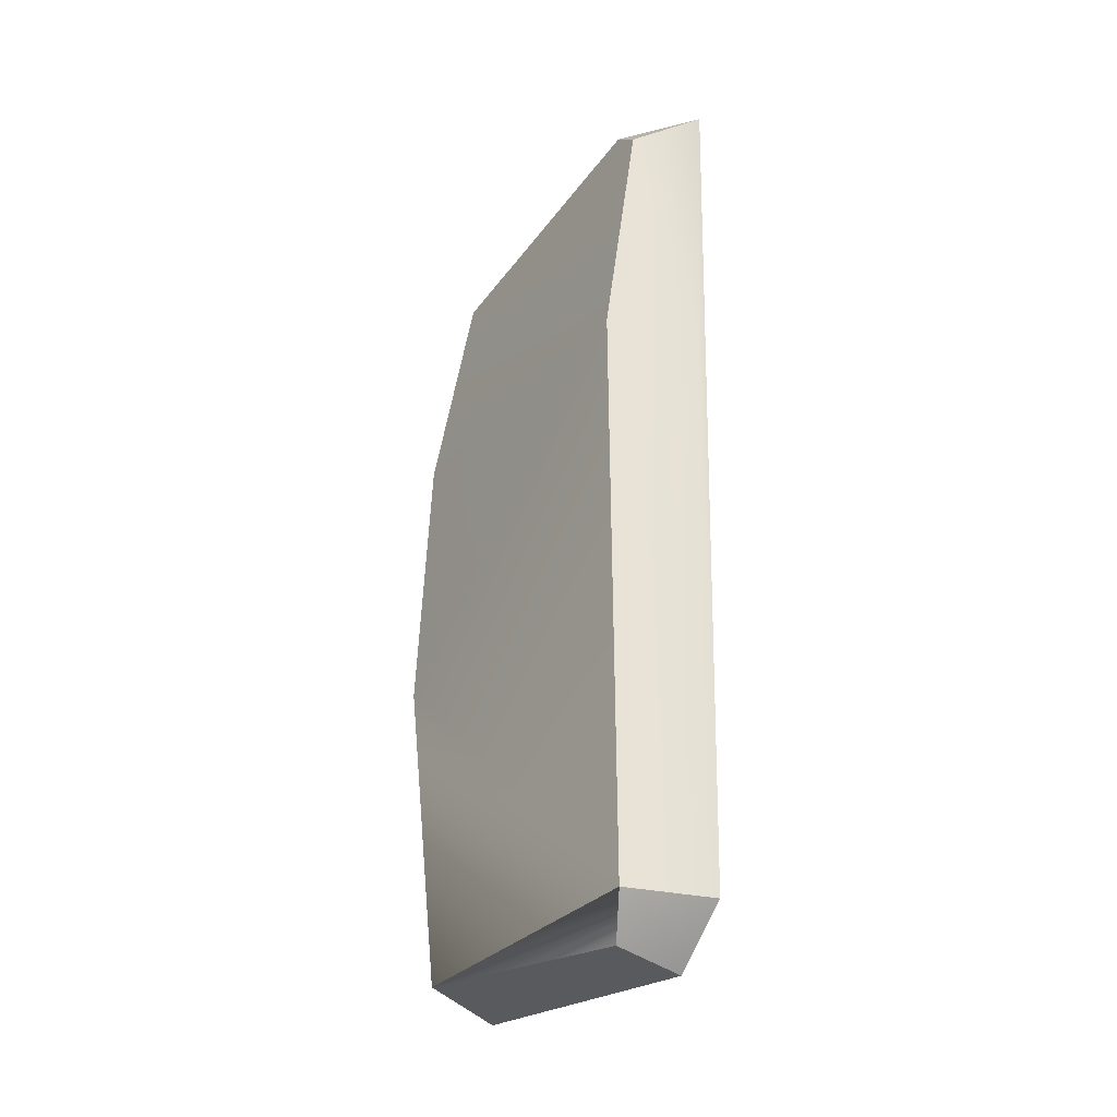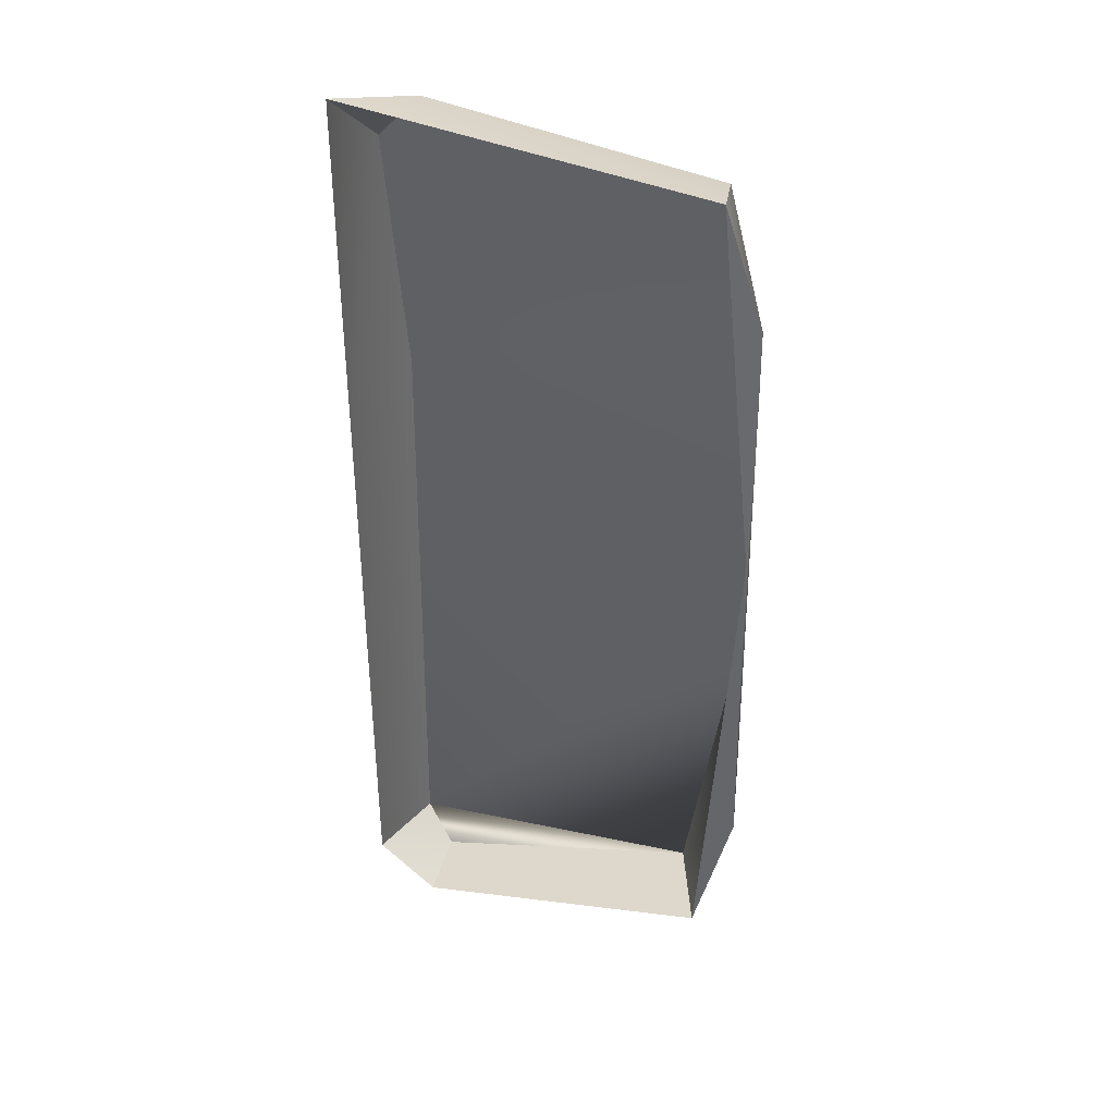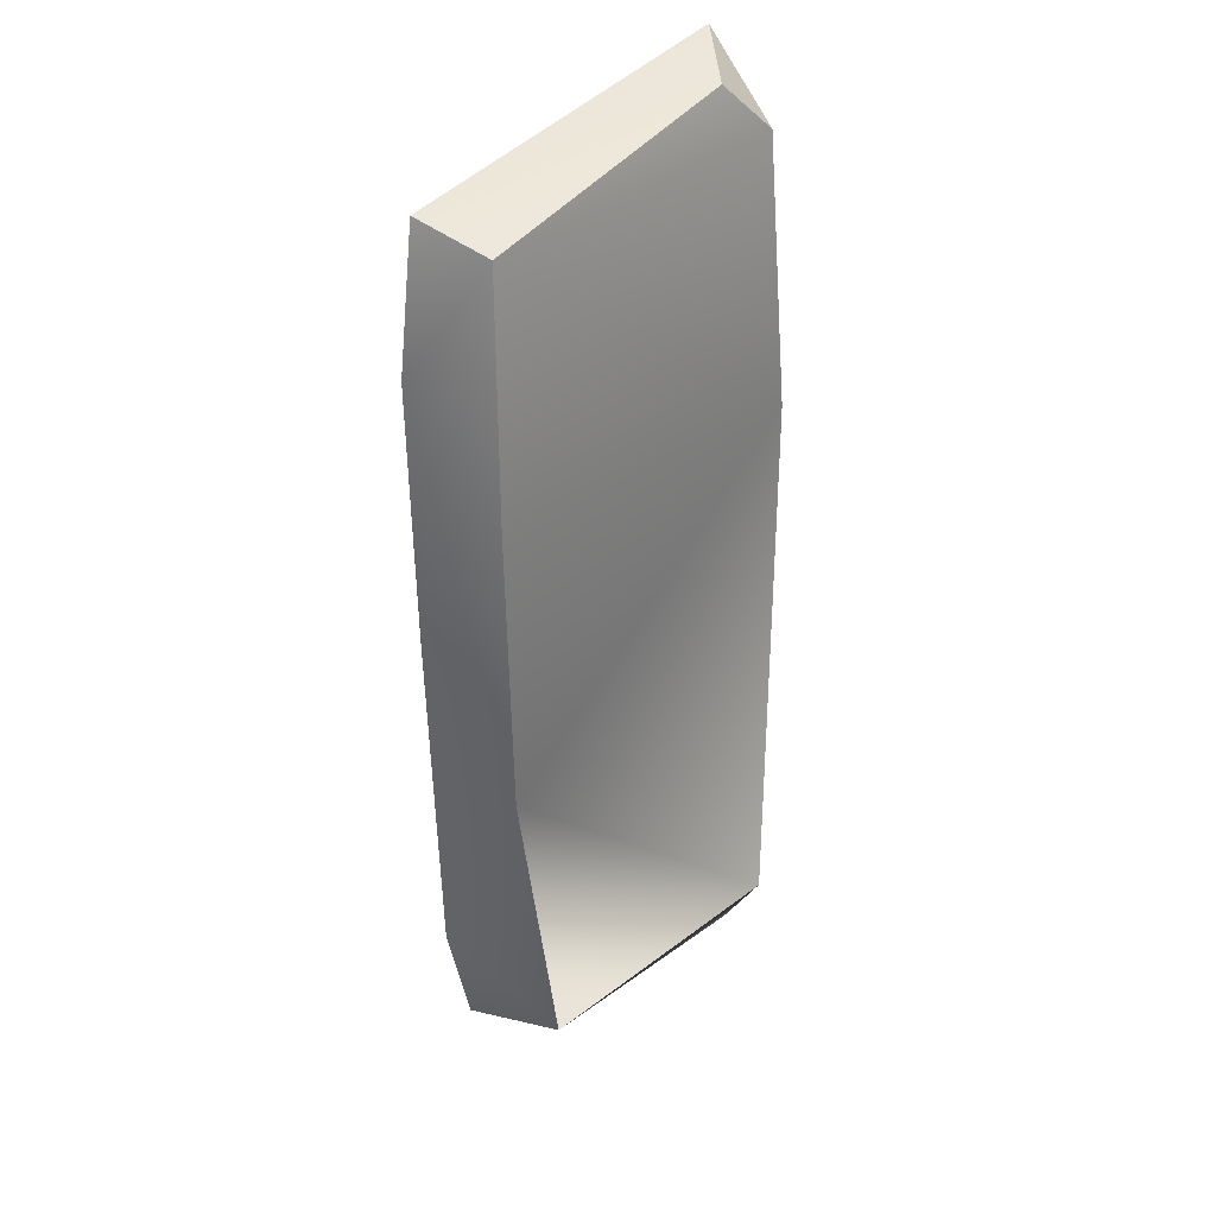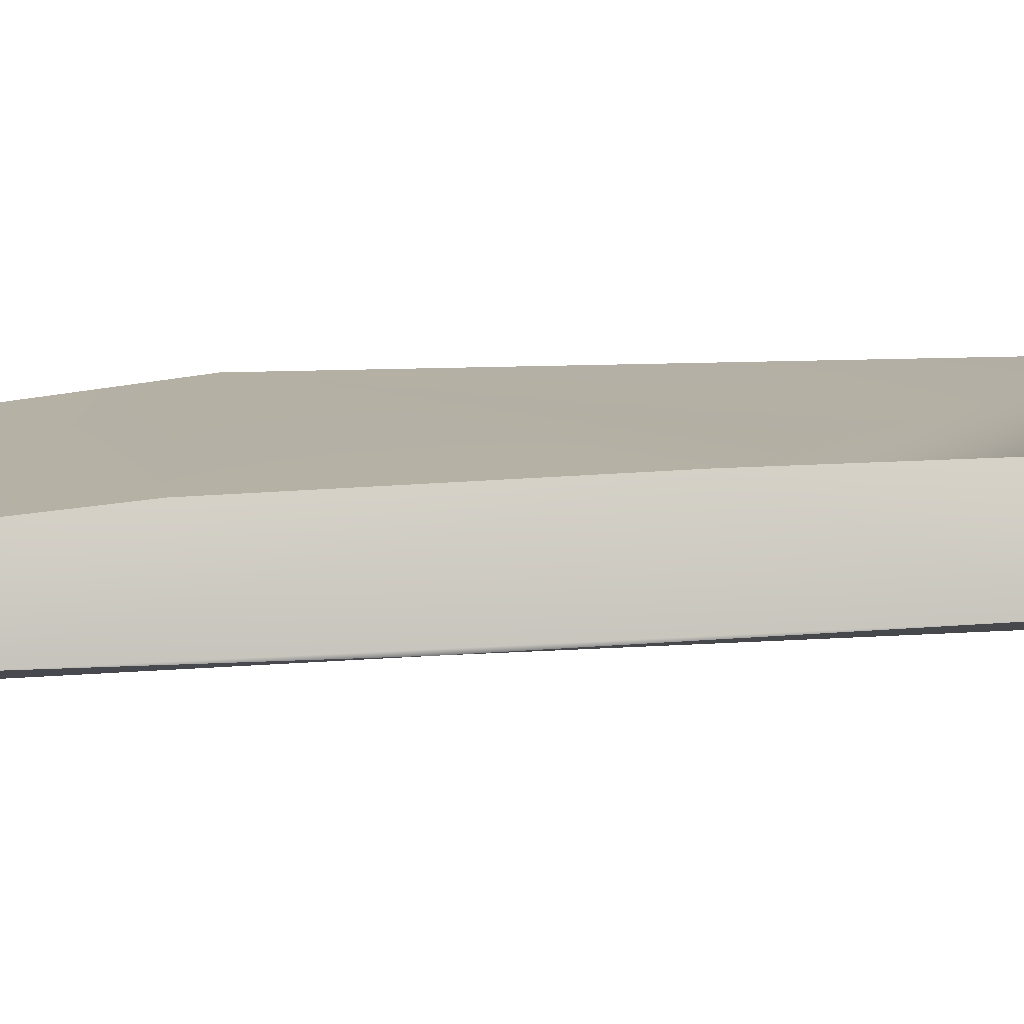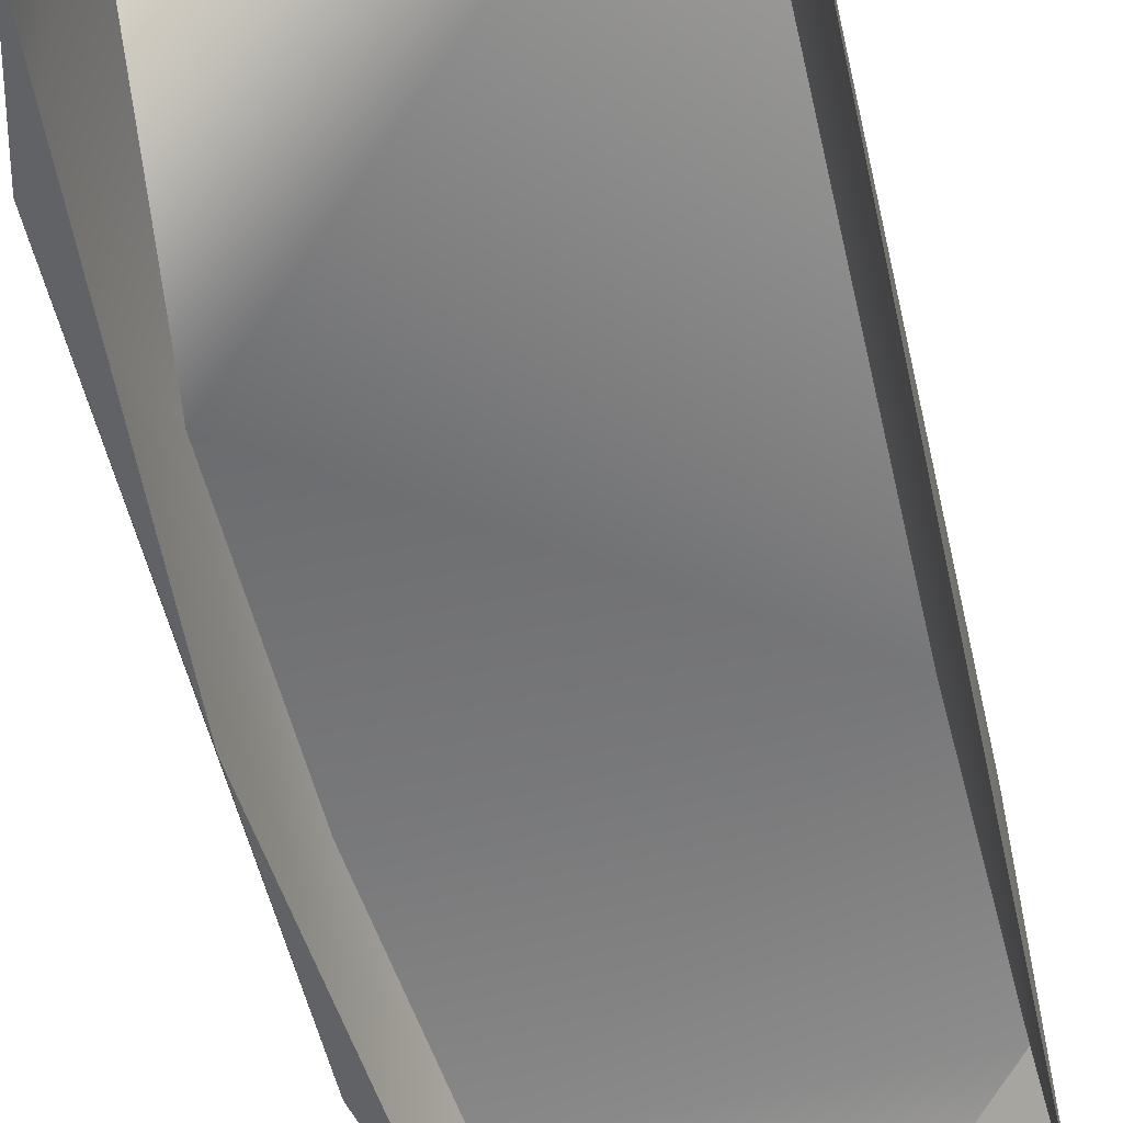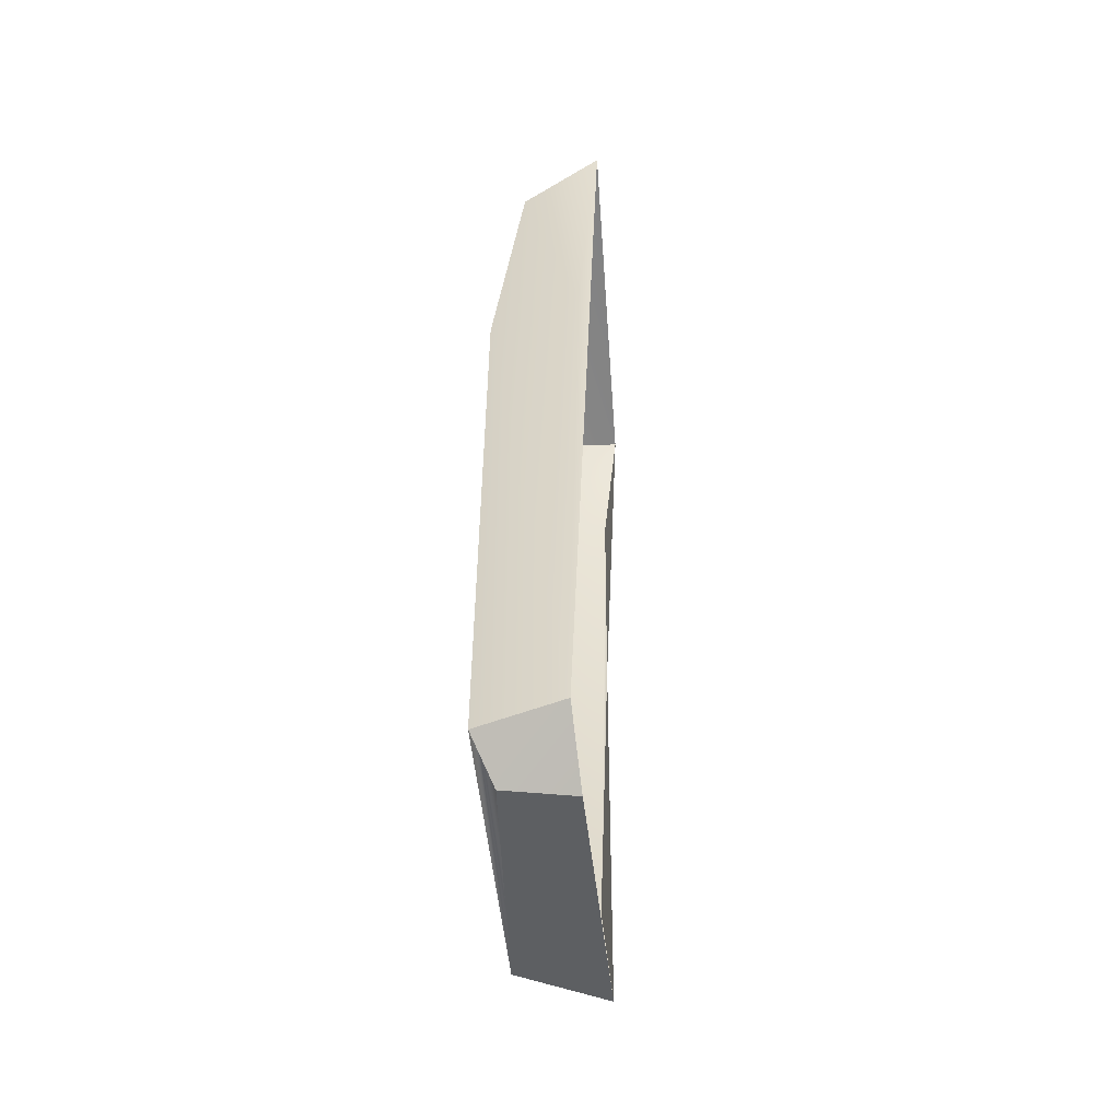
<metadata>
{"format":"obj","ext":"obj","renderer":"f3d","projection":"perspective","resolution":1024,"background":"white","views":[{"elev":-34.4,"azim":-122.2,"up":"+Z"},{"elev":36.7,"azim":19.8,"up":"+Z"},{"elev":37.2,"azim":132.9,"up":"+Z"},{"elev":12.0,"azim":84.1,"up":"+Y"},{"elev":-53.3,"azim":-166.8,"up":"+Y"},{"elev":-52.7,"azim":-84.6,"up":"+Z"}]}
</metadata>
<code>
o mesh8/mesh8-geometry#mesh8-geometry
v 0.4404 0.1546 0.2548
v 0.3277 0.1658 0.1631
v 0.3251 0.1546 0.2524
v 0.4498 0.1644 0.1755
v 0.3189 0.1343 0.1667
v 0.3425 0.1493 0.2705
v 0.4578 0.1353 0.2175
v 0.4512 0.1679 0.07741
v 0.3219 0.1264 0.2759
v 0.3173 0.1377 -0.0463
v 0.4458 0.1292 0.2609
v 0.326 0.1661 -0.0463
v 0.4584 0.1403 0.007793
v 0.4575 0.136 0.1277
v 0.433 0.1662 -0.03843
v 0.3377 0.1596 -0.05812
v 0.339 0.1365 -0.0615
v 0.4458 0.1362 -0.04049
f 1 2 3
f 3 2 1
f 1 4 2
f 2 4 1
f 2 3 5
f 5 3 2
f 6 1 3
f 3 1 6
f 4 7 1
f 1 7 4
f 4 8 2
f 2 8 4
f 3 9 5
f 5 9 3
f 2 5 10
f 10 5 2
f 11 6 1
f 1 6 11
f 6 9 3
f 3 9 6
f 8 7 4
f 4 7 8
f 1 7 11
f 11 7 1
f 2 8 12
f 12 8 2
f 10 5 9
f 9 5 10
f 12 2 10
f 10 2 12
f 11 9 6
f 6 9 11
f 8 13 7
f 7 13 8
f 11 7 14
f 14 7 11
f 8 15 12
f 12 15 8
f 16 12 10
f 10 12 16
f 8 15 13
f 13 15 8
f 13 14 7
f 7 14 13
f 15 12 16
f 16 12 15
f 17 16 10
f 10 16 17
f 15 18 13
f 13 18 15
f 14 13 18
f 18 13 14
f 18 15 16
f 16 15 18
f 18 16 17
f 17 16 18

</code>
